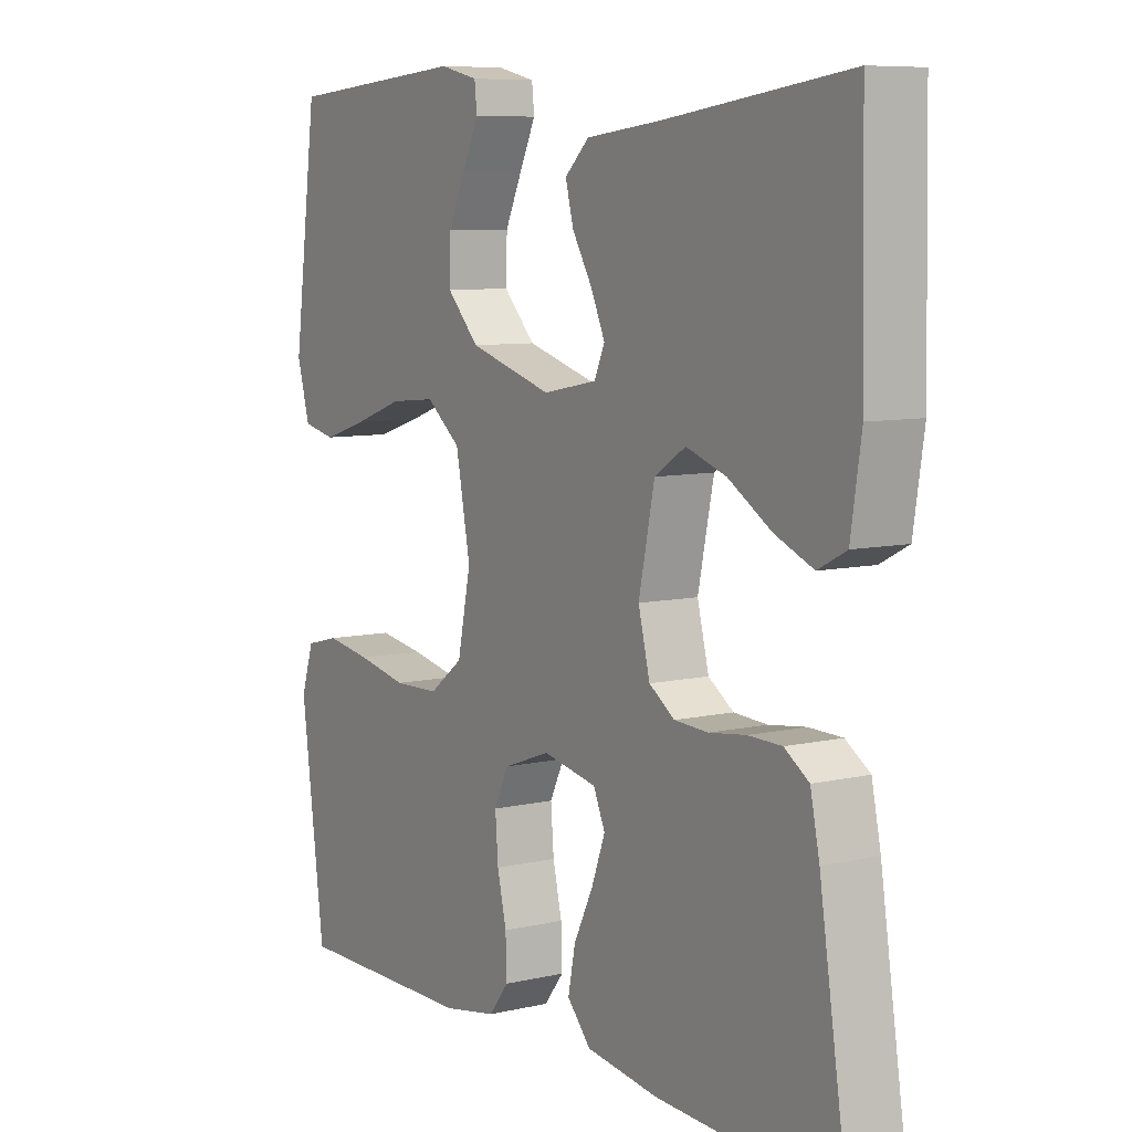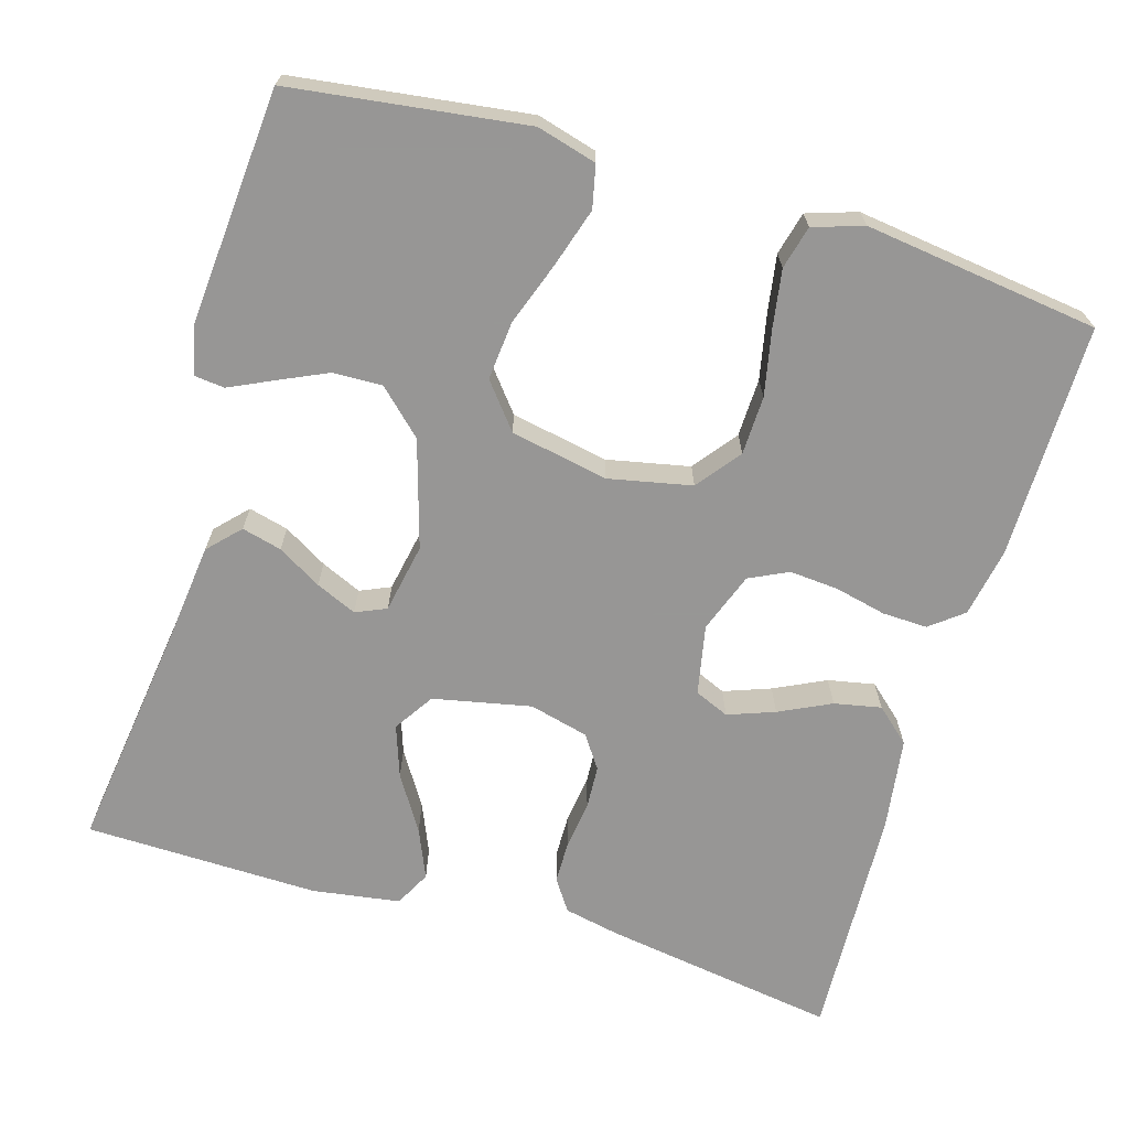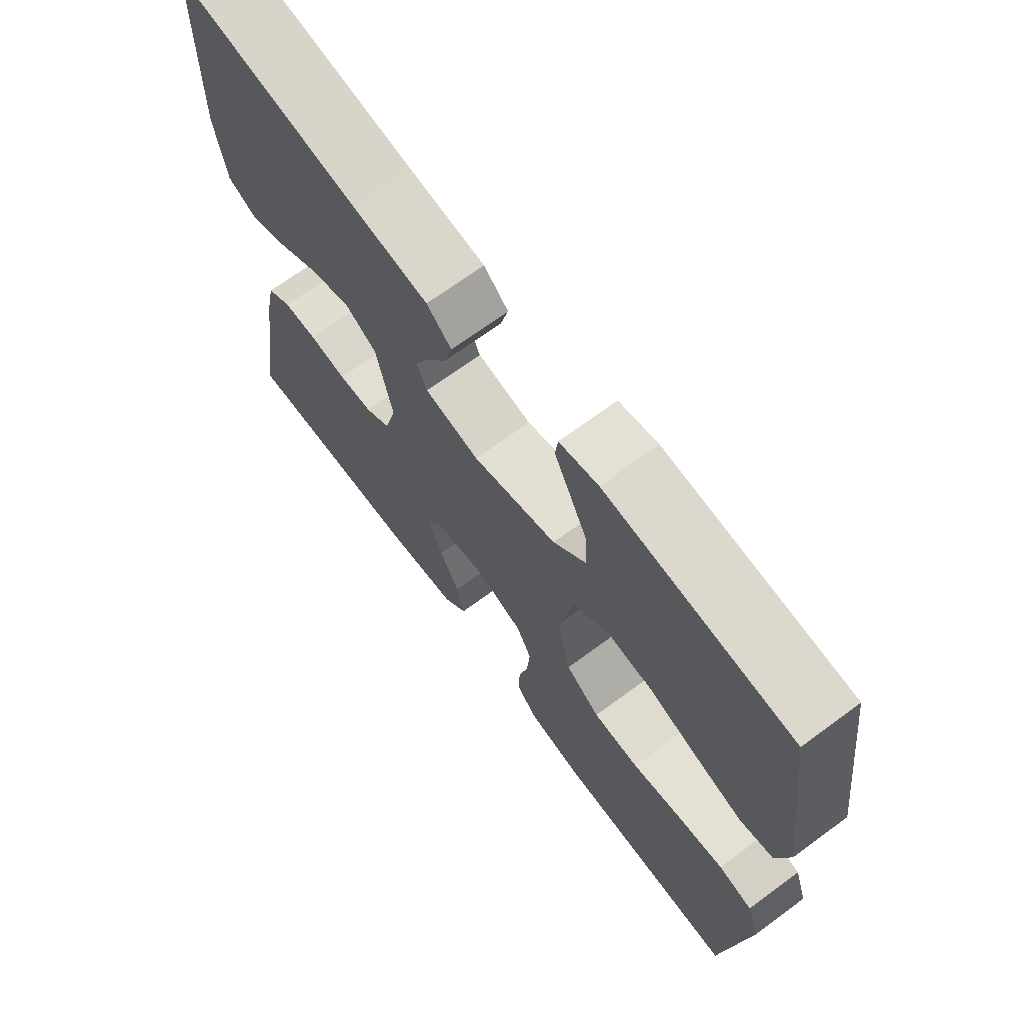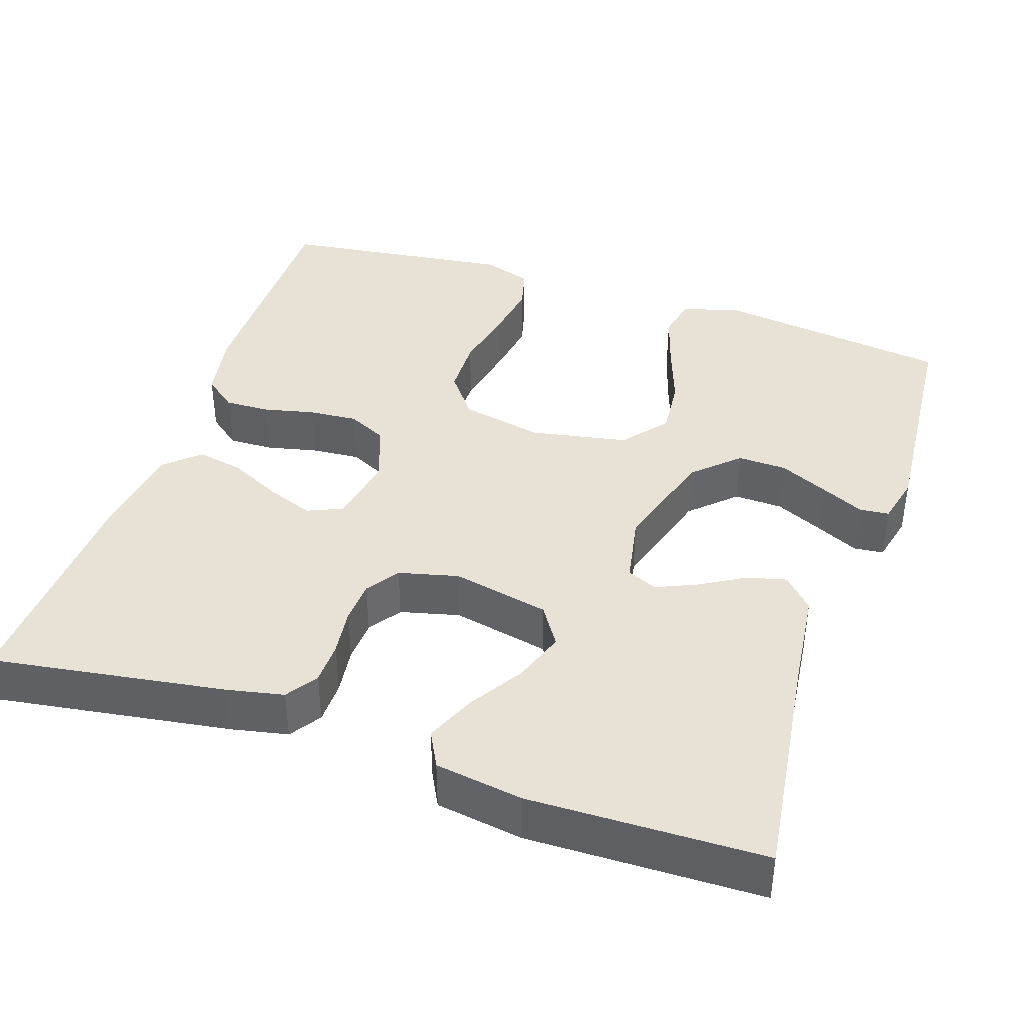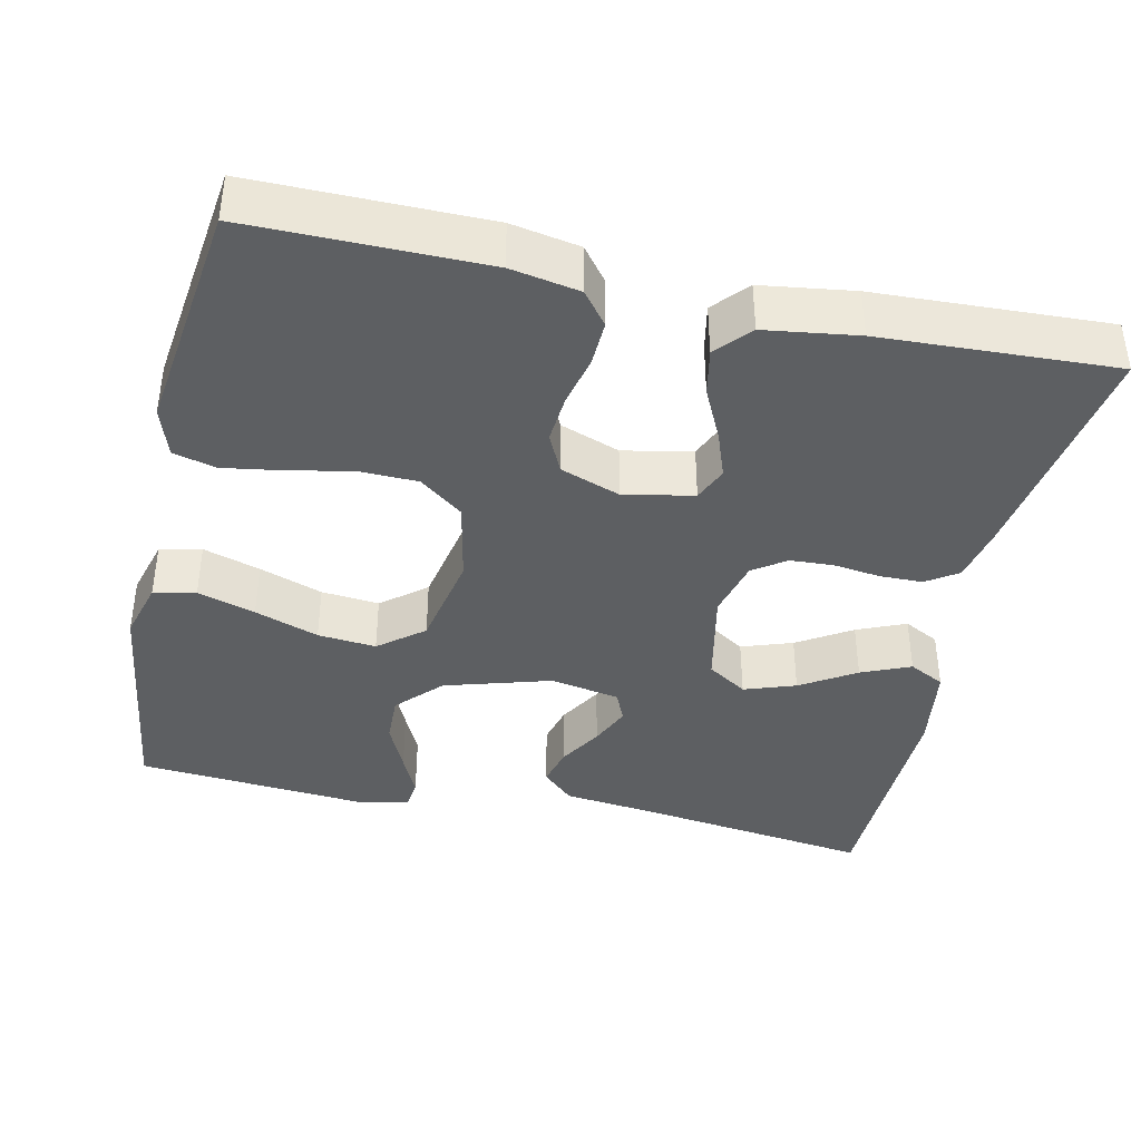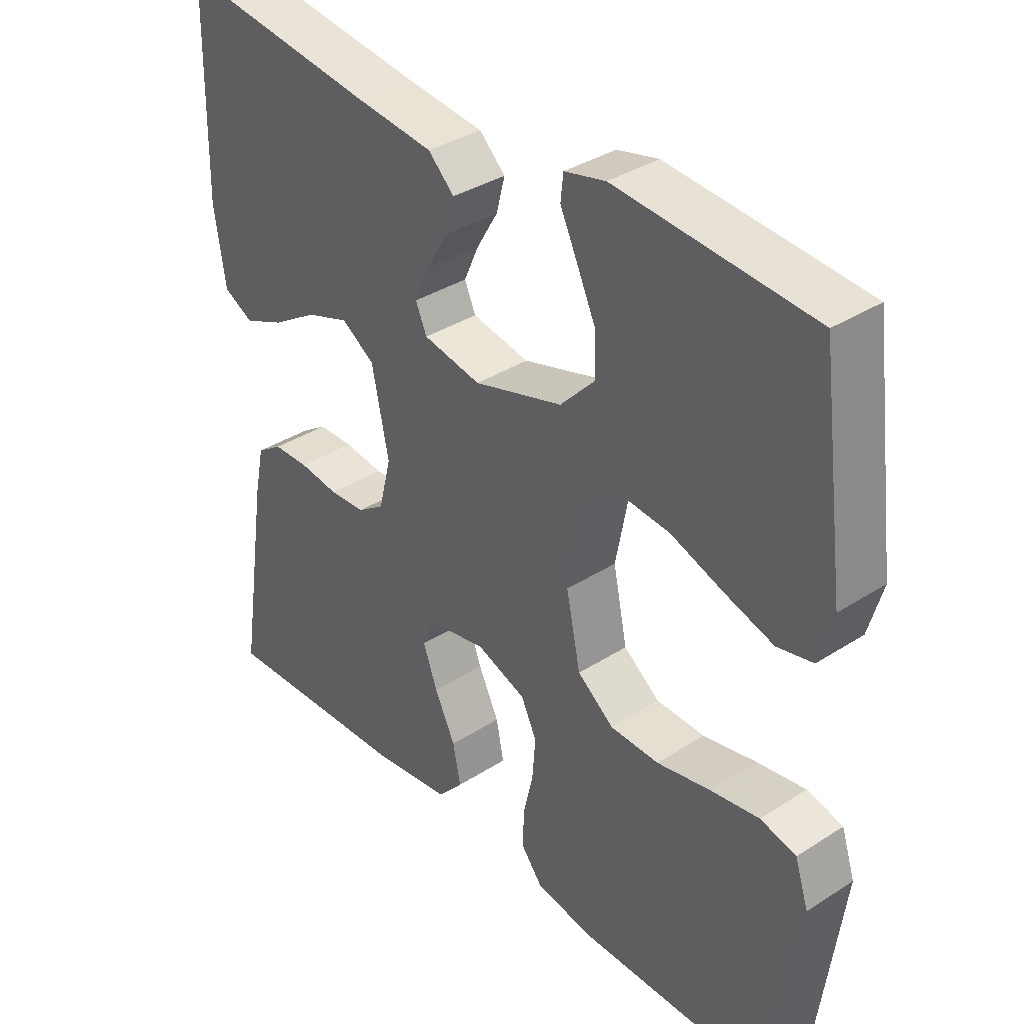
<metadata>
{"format":"obj","ext":"obj","renderer":"f3d","projection":"perspective","resolution":1024,"background":"white","views":[{"elev":7.9,"azim":-122.8,"up":"+Z"},{"elev":-68.0,"azim":73.4,"up":"+Y"},{"elev":69.3,"azim":53.6,"up":"+Z"},{"elev":40.3,"azim":-71.4,"up":"+Y"},{"elev":-39.7,"azim":167.5,"up":"+Y"},{"elev":36.0,"azim":49.9,"up":"+Z"}]}
</metadata>
<code>
v -0.5 0.07 -0.5
v -0.454 0.07 -0.2
v -0.439 0.07 -0.128
v -0.399 0.07 -0.101
v -0.344 0.07 -0.1
v -0.283 0.07 -0.108
v -0.228 0.07 -0.105
v -0.186 0.07 -0.076
v -0.167 0.07 0
v -0.193 0.07 0.125
v -0.244 0.07 0.158
v -0.31 0.07 0.135
v -0.38 0.07 0.091
v -0.443 0.07 0.064
v -0.489 0.07 0.088
v -0.506 0.07 0.2
v -0.5 0.07 0.5
v -0.2 0.07 0.46
v -0.077 0.07 0.446
v -0.037 0.07 0.408
v -0.05 0.07 0.357
v -0.083 0.07 0.301
v -0.106 0.07 0.249
v -0.089 0.07 0.21
v 0 0.07 0.193
v 0.137 0.07 0.234
v 0.19 0.07 0.29
v 0.188 0.07 0.353
v 0.159 0.07 0.416
v 0.133 0.07 0.471
v 0.137 0.07 0.509
v 0.2 0.07 0.524
v 0.5 0.07 0.5
v 0.54 0.07 0.2
v 0.519 0.07 0.124
v 0.465 0.07 0.112
v 0.391 0.07 0.135
v 0.309 0.07 0.164
v 0.234 0.07 0.171
v 0.177 0.07 0.125
v 0.153 0.07 0
v 0.175 0.07 -0.106
v 0.231 0.07 -0.149
v 0.306 0.07 -0.151
v 0.388 0.07 -0.134
v 0.463 0.07 -0.122
v 0.518 0.07 -0.136
v 0.539 0.07 -0.2
v 0.5 0.07 -0.5
v 0.2 0.07 -0.499
v 0.112 0.07 -0.483
v 0.079 0.07 -0.441
v 0.081 0.07 -0.383
v 0.096 0.07 -0.318
v 0.101 0.07 -0.255
v 0.077 0.07 -0.205
v 0 0.07 -0.177
v -0.089 0.07 -0.195
v -0.108 0.07 -0.239
v -0.086 0.07 -0.299
v -0.054 0.07 -0.365
v -0.042 0.07 -0.425
v -0.081 0.07 -0.469
v -0.2 0.07 -0.486
v -0.5 0 -0.5
v -0.454 0 -0.2
v -0.439 0 -0.128
v -0.399 0 -0.101
v -0.344 0 -0.1
v -0.283 0 -0.108
v -0.228 0 -0.105
v -0.186 0 -0.076
v -0.167 0 0
v -0.193 0 0.125
v -0.244 0 0.158
v -0.31 0 0.135
v -0.38 0 0.091
v -0.443 0 0.064
v -0.489 0 0.088
v -0.506 0 0.2
v -0.5 0 0.5
v -0.2 0 0.46
v -0.077 0 0.446
v -0.037 0 0.408
v -0.05 0 0.357
v -0.083 0 0.301
v -0.106 0 0.249
v -0.089 0 0.21
v 0 0 0.193
v 0.137 0 0.234
v 0.19 0 0.29
v 0.188 0 0.353
v 0.159 0 0.416
v 0.133 0 0.471
v 0.137 0 0.509
v 0.2 0 0.524
v 0.5 0 0.5
v 0.54 0 0.2
v 0.519 0 0.124
v 0.465 0 0.112
v 0.391 0 0.135
v 0.309 0 0.164
v 0.234 0 0.171
v 0.177 0 0.125
v 0.153 0 0
v 0.175 0 -0.106
v 0.231 0 -0.149
v 0.306 0 -0.151
v 0.388 0 -0.134
v 0.463 0 -0.122
v 0.518 0 -0.136
v 0.539 0 -0.2
v 0.5 0 -0.5
v 0.2 0 -0.499
v 0.112 0 -0.483
v 0.079 0 -0.441
v 0.081 0 -0.383
v 0.096 0 -0.318
v 0.101 0 -0.255
v 0.077 0 -0.205
v 0 0 -0.177
v -0.089 0 -0.195
v -0.108 0 -0.239
v -0.086 0 -0.299
v -0.054 0 -0.365
v -0.042 0 -0.425
v -0.081 0 -0.469
v -0.2 0 -0.486
f 4 5 6
f 3 4 6
f 2 3 6
f 1 2 6
f 64 1 6
f 63 64 6
f 62 63 6
f 61 62 6
f 60 61 6
f 59 60 6 7
f 58 59 7 8
f 57 58 8 9
f 56 57 9 10
f 52 53 54
f 51 52 54
f 50 51 54
f 49 50 54
f 48 49 54
f 47 48 54
f 46 47 54
f 45 46 54
f 44 45 54
f 43 44 54 55
f 42 43 55 56
f 36 37 38
f 35 36 38
f 34 35 38
f 33 34 38
f 32 33 38
f 31 32 38
f 30 31 38
f 29 30 38
f 28 29 38
f 27 28 38 39
f 26 27 39 40
f 20 21 22
f 19 20 22
f 18 19 22
f 17 18 22
f 16 17 22
f 15 16 22
f 14 15 22
f 13 14 22
f 12 13 22
f 11 12 22 23
f 10 11 23 24
f 10 24 25
f 56 10 25
f 42 56 25
f 41 42 25
f 25 26 40 41
f 70 69 68
f 70 68 67
f 70 67 66
f 70 66 65
f 70 65 128
f 70 128 127
f 70 127 126
f 70 126 125
f 70 125 124
f 71 70 124 123
f 72 71 123 122
f 73 72 122 121
f 74 73 121 120
f 118 117 116
f 118 116 115
f 118 115 114
f 118 114 113
f 118 113 112
f 118 112 111
f 118 111 110
f 118 110 109
f 118 109 108
f 119 118 108 107
f 120 119 107 106
f 102 101 100
f 102 100 99
f 102 99 98
f 102 98 97
f 102 97 96
f 102 96 95
f 102 95 94
f 102 94 93
f 102 93 92
f 103 102 92 91
f 104 103 91 90
f 86 85 84
f 86 84 83
f 86 83 82
f 86 82 81
f 86 81 80
f 86 80 79
f 86 79 78
f 86 78 77
f 86 77 76
f 87 86 76 75
f 88 87 75 74
f 89 88 74
f 89 74 120
f 89 120 106
f 89 106 105
f 105 104 90 89
f 1 65 66 2
f 2 66 67 3
f 3 67 68 4
f 4 68 69 5
f 5 69 70 6
f 6 70 71 7
f 7 71 72 8
f 8 72 73 9
f 9 73 74 10
f 10 74 75 11
f 11 75 76 12
f 12 76 77 13
f 13 77 78 14
f 14 78 79 15
f 15 79 80 16
f 16 80 81 17
f 17 81 82 18
f 18 82 83 19
f 19 83 84 20
f 20 84 85 21
f 21 85 86 22
f 22 86 87 23
f 23 87 88 24
f 24 88 89 25
f 25 89 90 26
f 26 90 91 27
f 27 91 92 28
f 28 92 93 29
f 29 93 94 30
f 30 94 95 31
f 31 95 96 32
f 32 96 97 33
f 33 97 98 34
f 34 98 99 35
f 35 99 100 36
f 36 100 101 37
f 37 101 102 38
f 38 102 103 39
f 39 103 104 40
f 40 104 105 41
f 41 105 106 42
f 42 106 107 43
f 43 107 108 44
f 44 108 109 45
f 45 109 110 46
f 46 110 111 47
f 47 111 112 48
f 48 112 113 49
f 49 113 114 50
f 50 114 115 51
f 51 115 116 52
f 52 116 117 53
f 53 117 118 54
f 54 118 119 55
f 55 119 120 56
f 56 120 121 57
f 57 121 122 58
f 58 122 123 59
f 59 123 124 60
f 60 124 125 61
f 61 125 126 62
f 62 126 127 63
f 63 127 128 64
f 64 128 65 1

</code>
